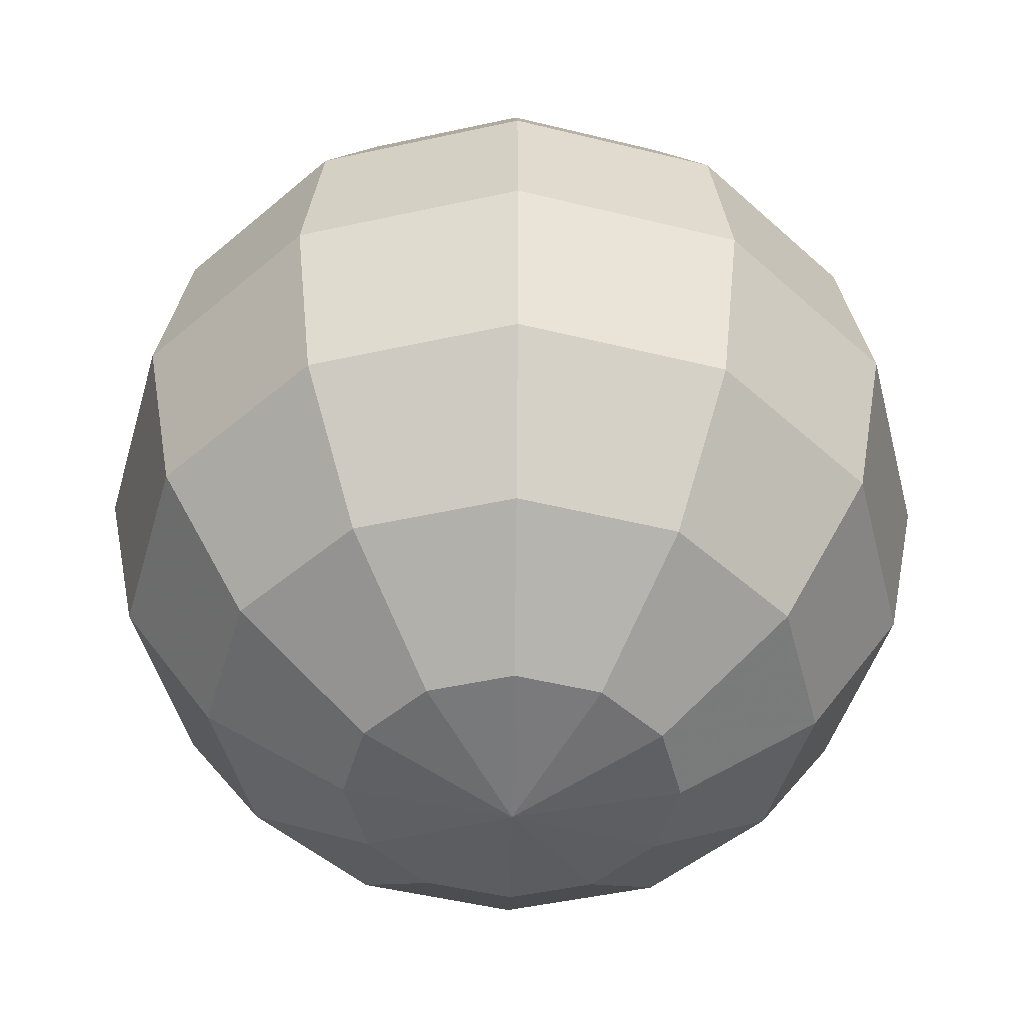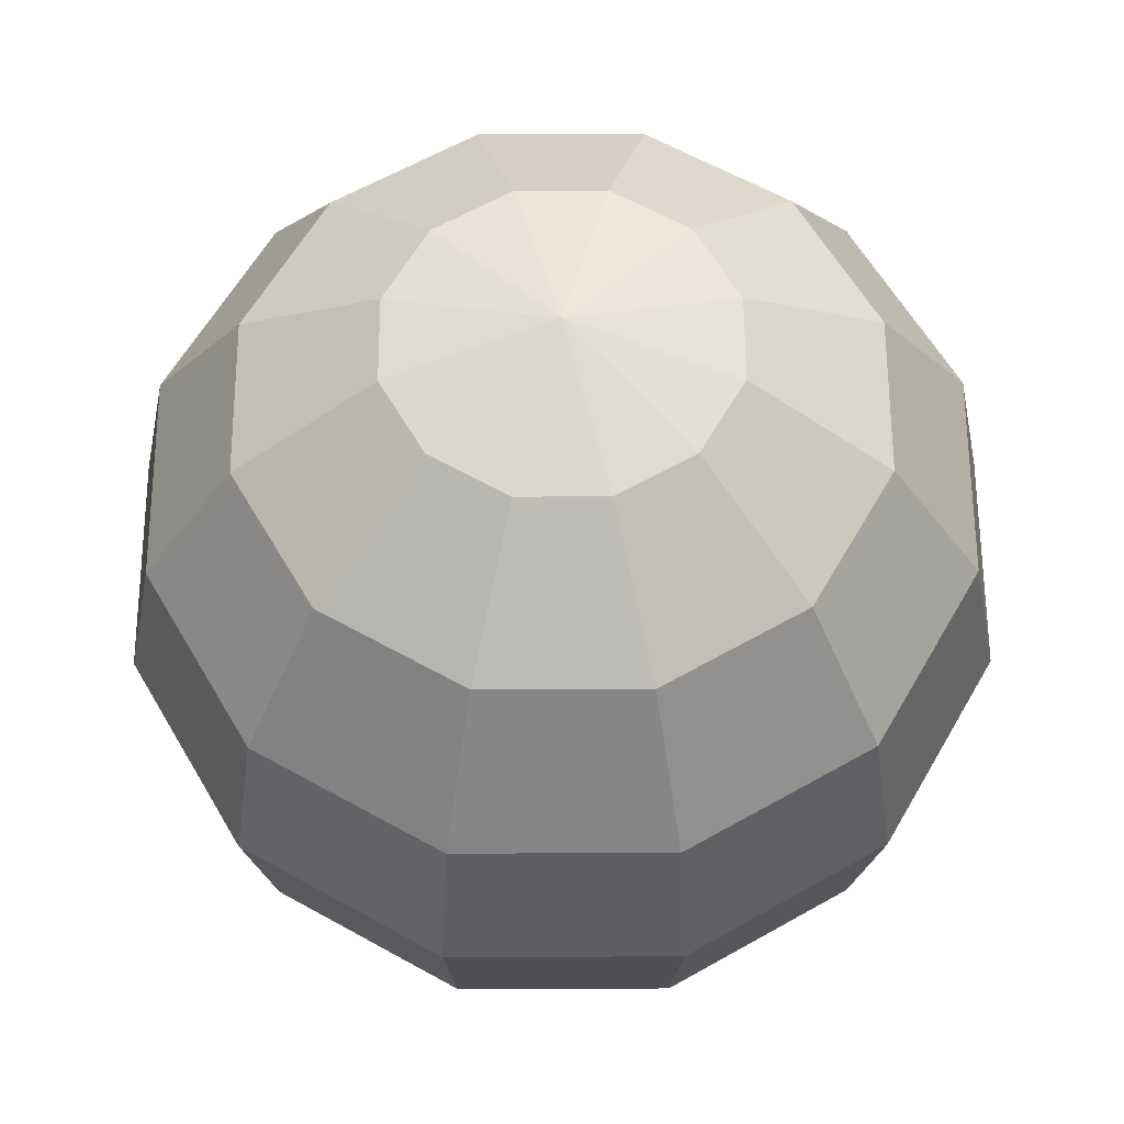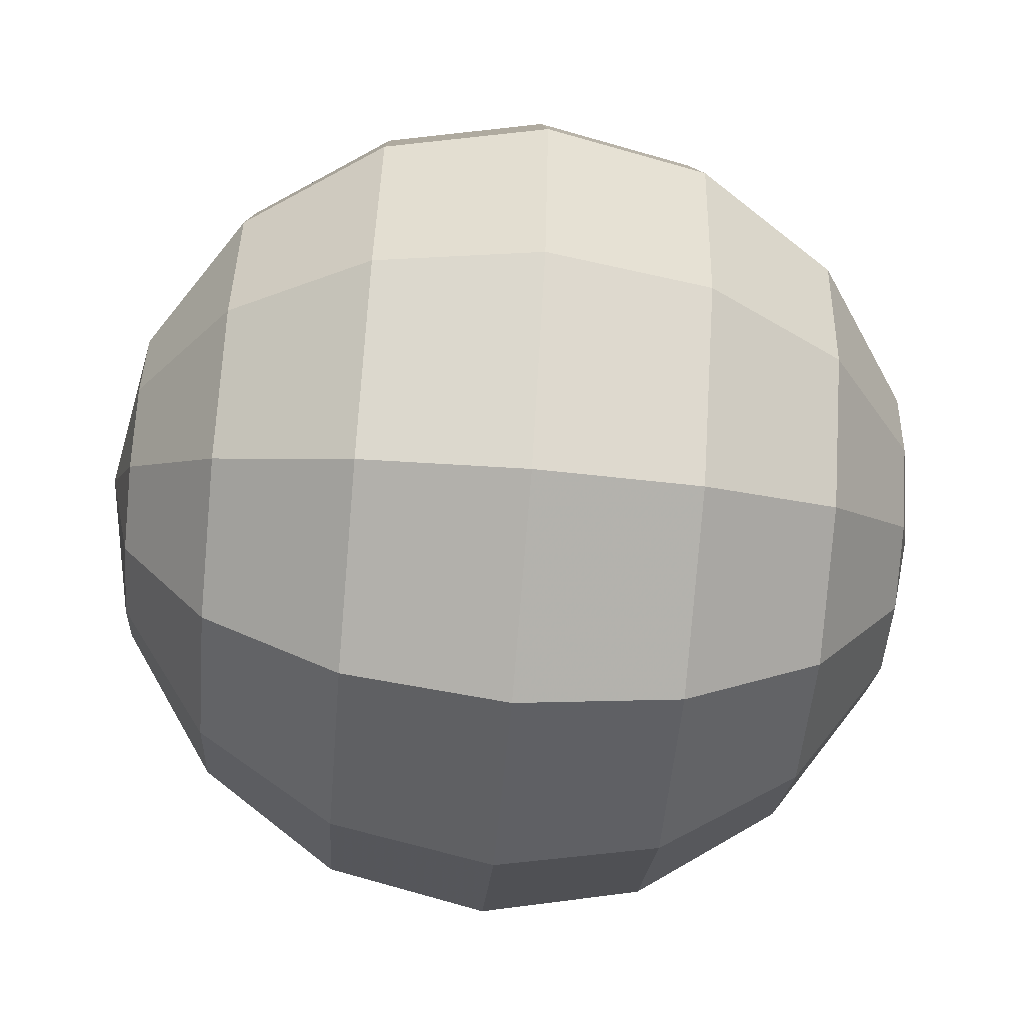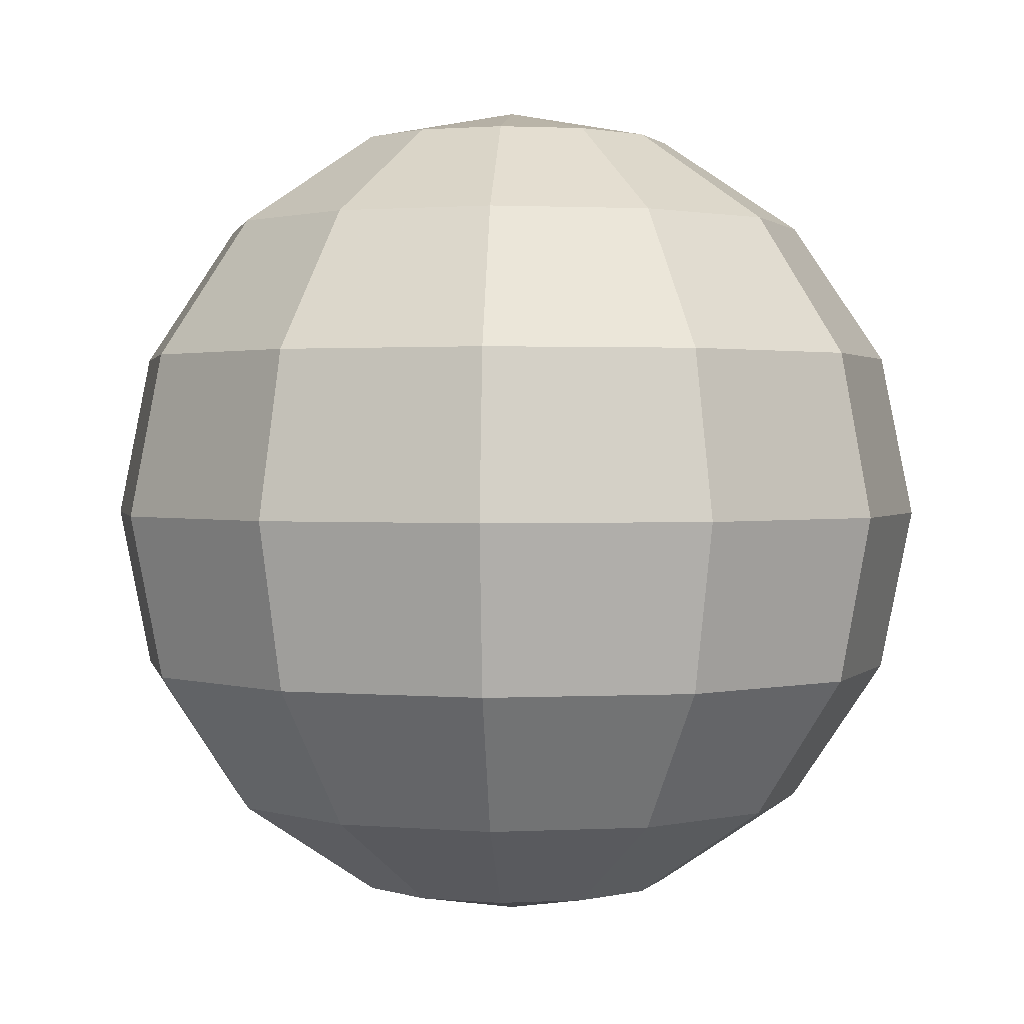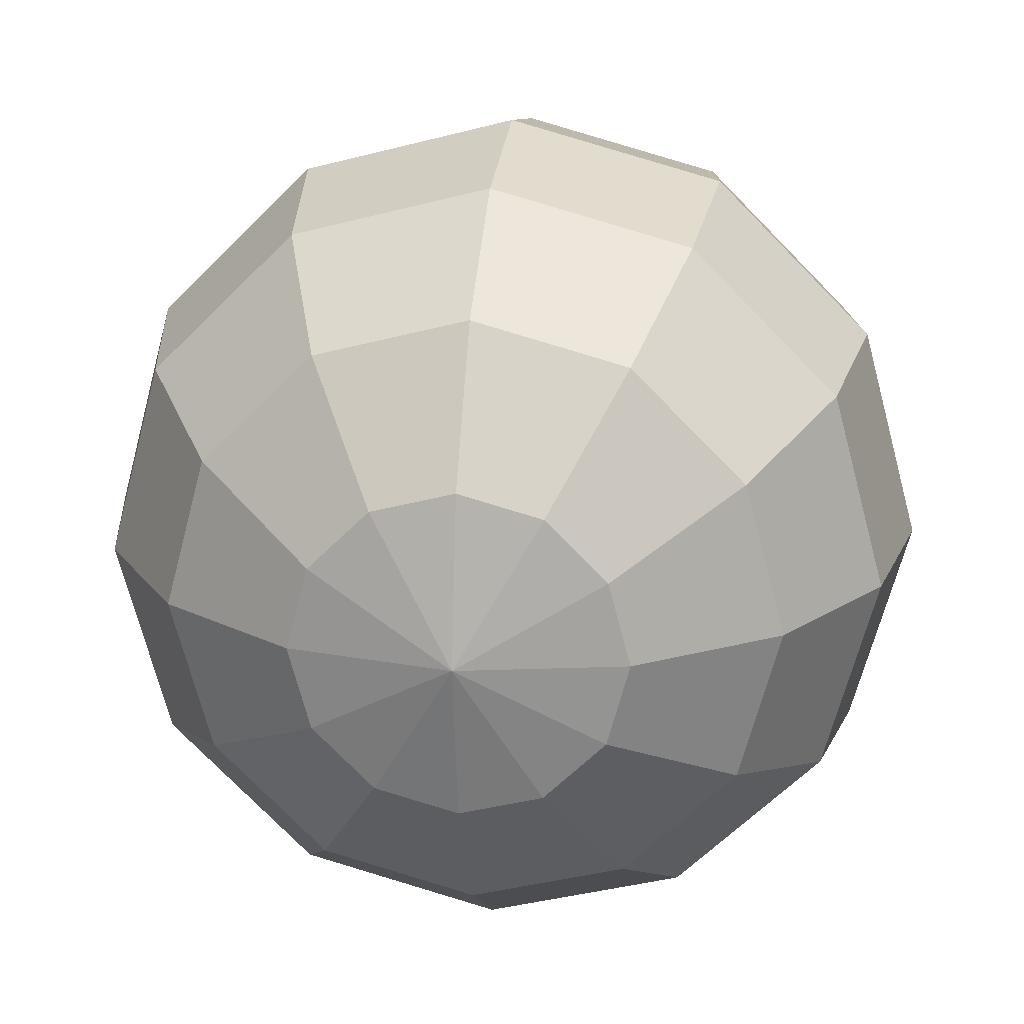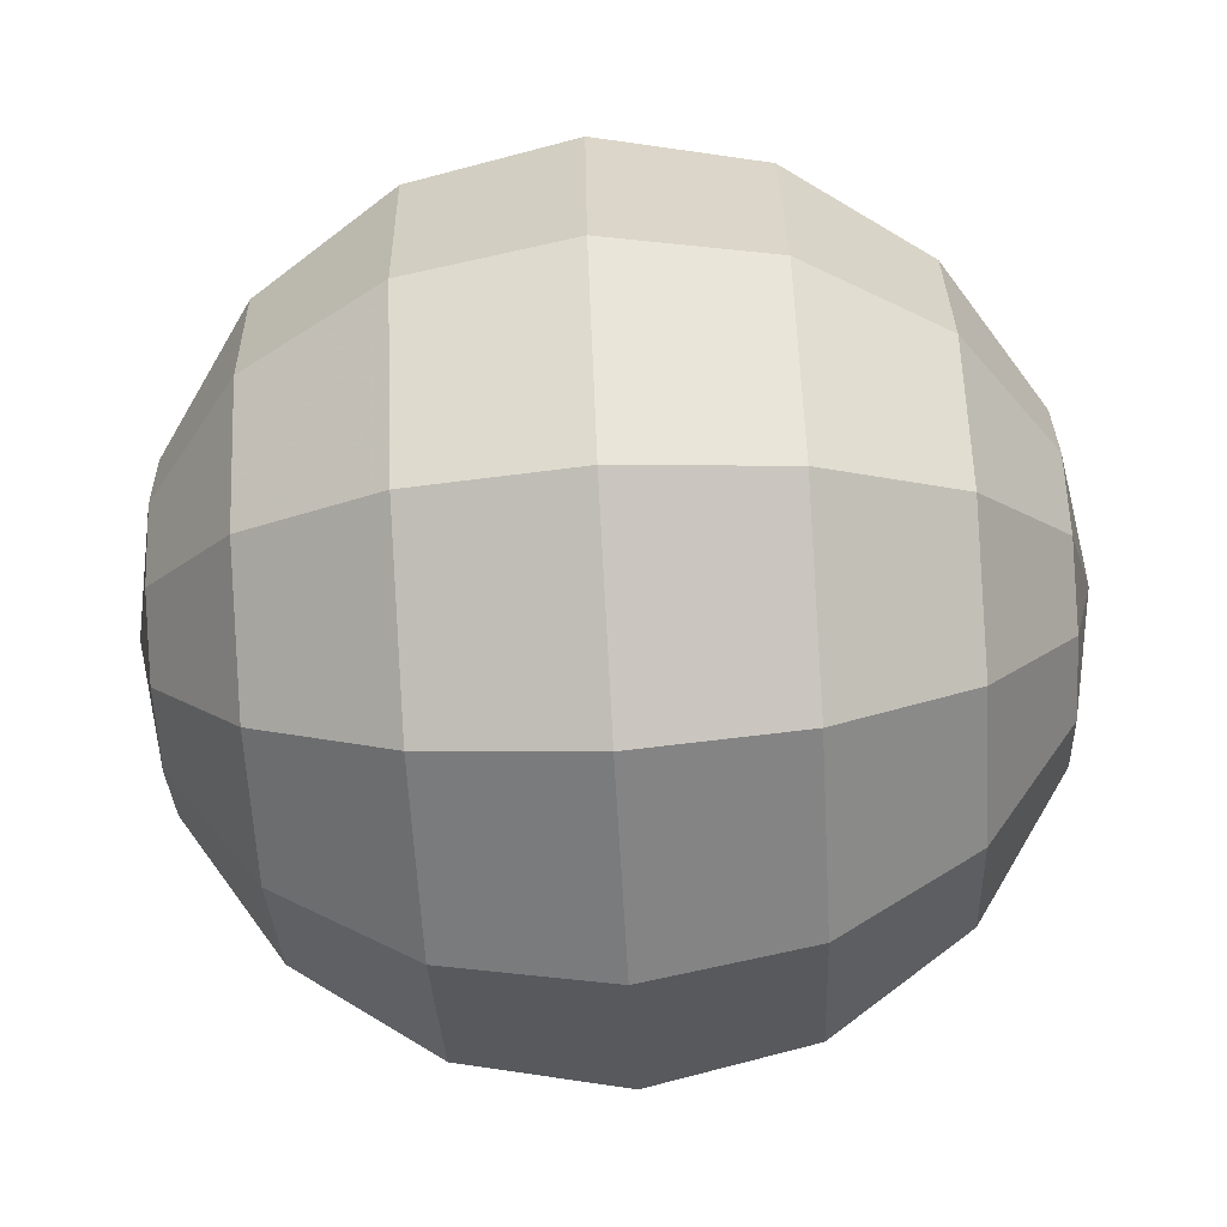
<metadata>
{"format":"obj","ext":"obj","renderer":"f3d","projection":"perspective","resolution":1024,"background":"white","views":[{"elev":-46.7,"azim":-150.8,"up":"+Y"},{"elev":60.8,"azim":134.8,"up":"+Y"},{"elev":-65.4,"azim":-94.9,"up":"+Z"},{"elev":1.4,"azim":-116.0,"up":"+Y"},{"elev":20.4,"azim":7.5,"up":"+Z"},{"elev":-75.6,"azim":-86.7,"up":"+Z"}]}
</metadata>
<code>
o Sphere
v 0 0.7071 -0.7071
v 0.1913 0.9239 -0.3314
v 0.3536 0.7071 -0.6124
v 0.4619 0.3827 -0.8001
v 0.5 0 -0.866
v 0.4619 -0.3827 -0.8001
v 0.3536 -0.7071 -0.6124
v 0.1913 -0.9239 -0.3314
v 0.3314 0.9239 -0.1913
v 0.6124 0.7071 -0.3536
v 0.8001 0.3827 -0.4619
v 0.866 0 -0.5
v 0.8001 -0.3827 -0.4619
v 0.6124 -0.7071 -0.3536
v 0.3314 -0.9239 -0.1913
v 0.3827 0.9239 0
v 0.7071 0.7071 0
v 0.9239 0.3827 0
v 1 0 0
v 0.9239 -0.3827 0
v 0.7071 -0.7071 0
v 0.3827 -0.9239 0
v 0.3314 0.9239 0.1913
v 0.6124 0.7071 0.3536
v 0.8001 0.3827 0.4619
v 0.866 0 0.5
v 0.8001 -0.3827 0.4619
v 0.6124 -0.7071 0.3536
v 0.3314 -0.9239 0.1913
v 0.1913 0.9239 0.3314
v 0.3536 0.7071 0.6124
v 0.4619 0.3827 0.8001
v 0.5 0 0.866
v 0.4619 -0.3827 0.8001
v 0.3536 -0.7071 0.6124
v 0.1913 -0.9239 0.3314
v 0 0.9239 0.3827
v -0 0.7071 0.7071
v 0 0.3827 0.9239
v 0 0 1
v 0 -0.3827 0.9239
v -0 -0.7071 0.7071
v 0 -0.9239 0.3827
v -0.1913 0.9239 0.3314
v -0.3536 0.7071 0.6124
v -0.4619 0.3827 0.8001
v -0.5 0 0.866
v -0.4619 -0.3827 0.8001
v -0.3536 -0.7071 0.6124
v -0.1913 -0.9239 0.3314
v 0 1 0
v -0.3314 0.9239 0.1913
v -0.6124 0.7071 0.3536
v -0.8001 0.3827 0.4619
v -0.866 0 0.5
v -0.8001 -0.3827 0.4619
v -0.6124 -0.7071 0.3536
v -0.3314 -0.9239 0.1913
v 0 -1 0
v -0.3827 0.9239 0
v -0.7071 0.7071 -0
v -0.9239 0.3827 0
v -1 0 0
v -0.9239 -0.3827 0
v -0.7071 -0.7071 -0
v -0.3827 -0.9239 0
v -0.3314 0.9239 -0.1913
v -0.6124 0.7071 -0.3536
v -0.8001 0.3827 -0.4619
v -0.866 0 -0.5
v -0.8001 -0.3827 -0.4619
v -0.6124 -0.7071 -0.3536
v -0.3314 -0.9239 -0.1913
v -0.1913 0.9239 -0.3314
v -0.3536 0.7071 -0.6124
v -0.4619 0.3827 -0.8001
v -0.5 0 -0.866
v -0.4619 -0.3827 -0.8001
v -0.3536 -0.7071 -0.6124
v -0.1913 -0.9239 -0.3314
v -0 0.9239 -0.3827
v -0 0.3827 -0.9239
v 0 0 -1
v -0 -0.3827 -0.9239
v 0 -0.7071 -0.7071
v -0 -0.9239 -0.3827
f 86 85 7 8
f 84 83 5 6
f 82 1 3 4
f 81 51 2
f 59 86 8
f 85 84 6 7
f 83 82 4 5
f 1 81 2 3
f 2 51 9
f 59 8 15
f 7 6 13 14
f 5 4 11 12
f 3 2 9 10
f 8 7 14 15
f 6 5 12 13
f 4 3 10 11
f 14 13 20 21
f 12 11 18 19
f 10 9 16 17
f 15 14 21 22
f 13 12 19 20
f 11 10 17 18
f 9 51 16
f 59 15 22
f 22 21 28 29
f 20 19 26 27
f 18 17 24 25
f 16 51 23
f 59 22 29
f 21 20 27 28
f 19 18 25 26
f 17 16 23 24
f 27 26 33 34
f 25 24 31 32
f 23 51 30
f 59 29 36
f 28 27 34 35
f 26 25 32 33
f 24 23 30 31
f 29 28 35 36
f 59 36 43
f 35 34 41 42
f 33 32 39 40
f 31 30 37 38
f 36 35 42 43
f 34 33 40 41
f 32 31 38 39
f 30 51 37
f 40 39 46 47
f 38 37 44 45
f 43 42 49 50
f 41 40 47 48
f 39 38 45 46
f 37 51 44
f 59 43 50
f 42 41 48 49
f 50 49 57 58
f 48 47 55 56
f 46 45 53 54
f 44 51 52
f 59 50 58
f 49 48 56 57
f 47 46 54 55
f 45 44 52 53
f 54 53 61 62
f 52 51 60
f 59 58 66
f 57 56 64 65
f 55 54 62 63
f 53 52 60 61
f 58 57 65 66
f 56 55 63 64
f 59 66 73
f 65 64 71 72
f 63 62 69 70
f 61 60 67 68
f 66 65 72 73
f 64 63 70 71
f 62 61 68 69
f 60 51 67
f 68 67 74 75
f 73 72 79 80
f 71 70 77 78
f 69 68 75 76
f 67 51 74
f 59 73 80
f 72 71 78 79
f 70 69 76 77
f 80 79 85 86
f 78 77 83 84
f 76 75 1 82
f 74 51 81
f 59 80 86
f 79 78 84 85
f 77 76 82 83
f 75 74 81 1

</code>
